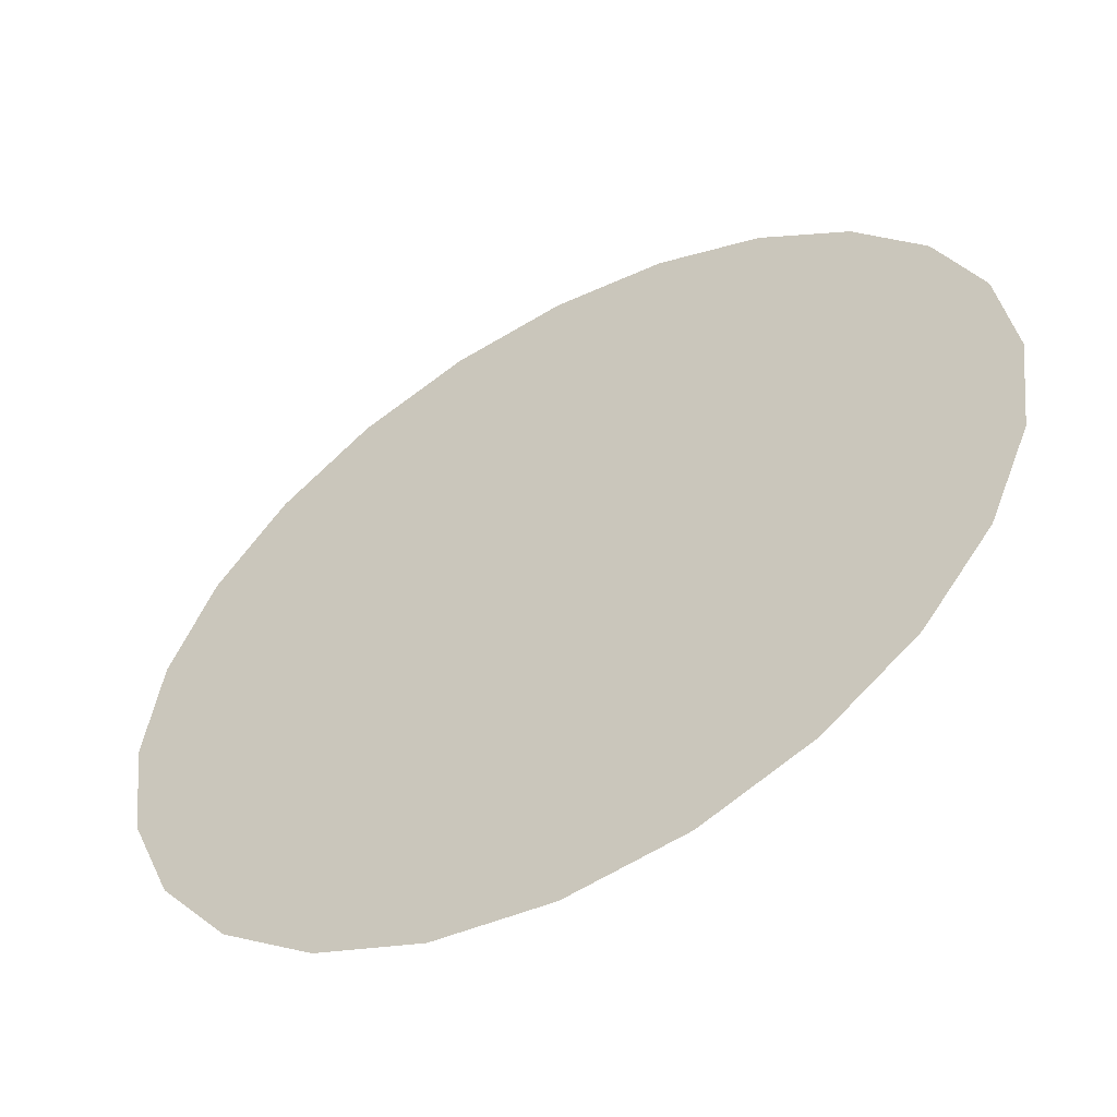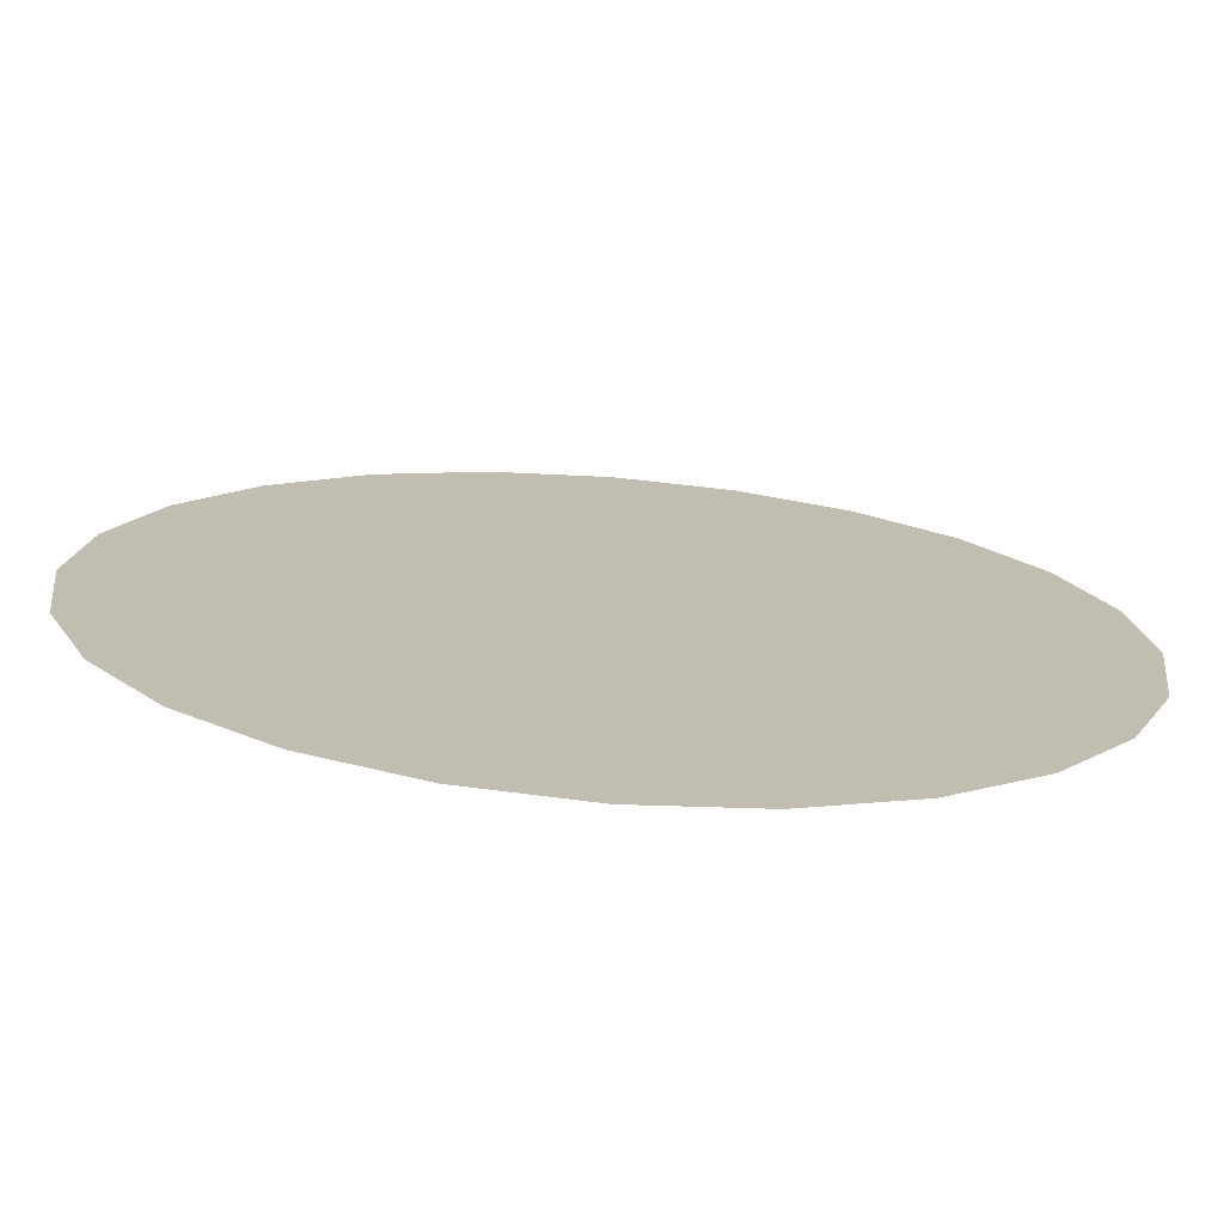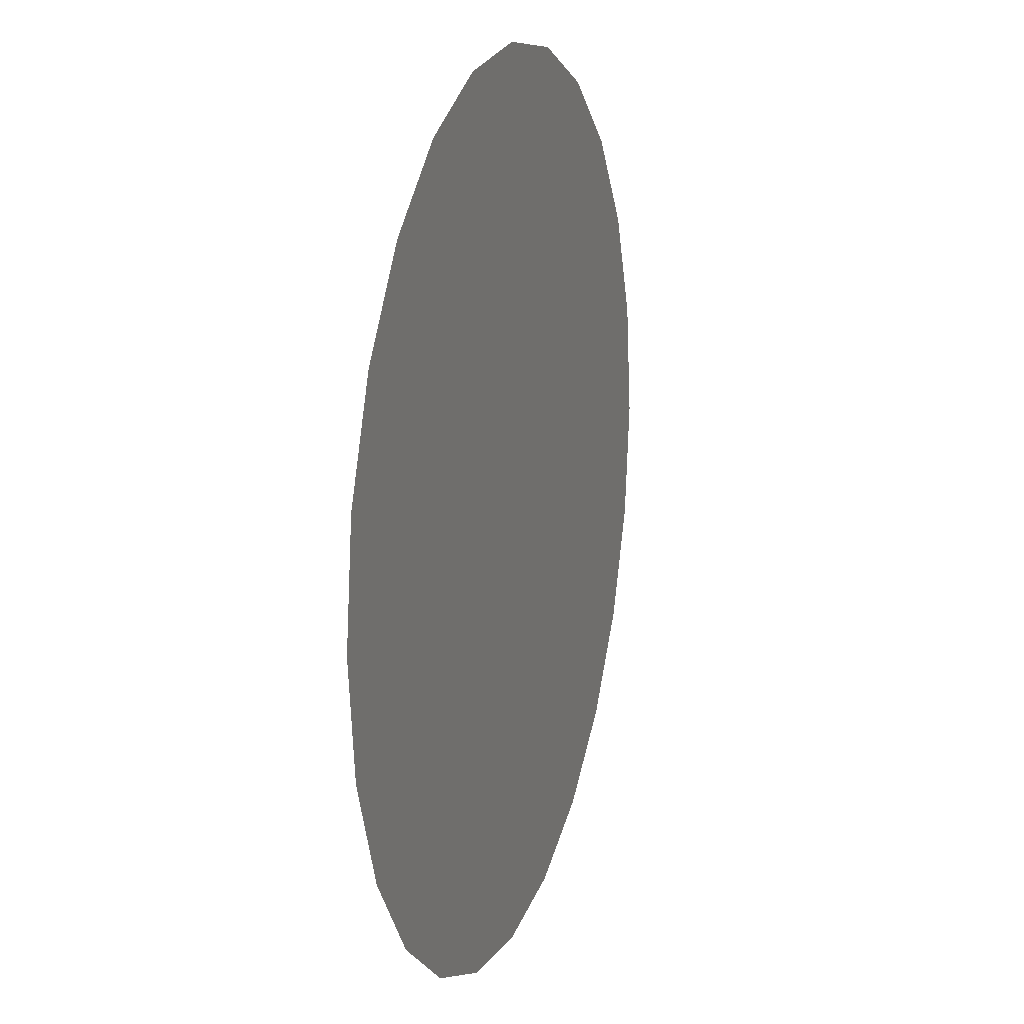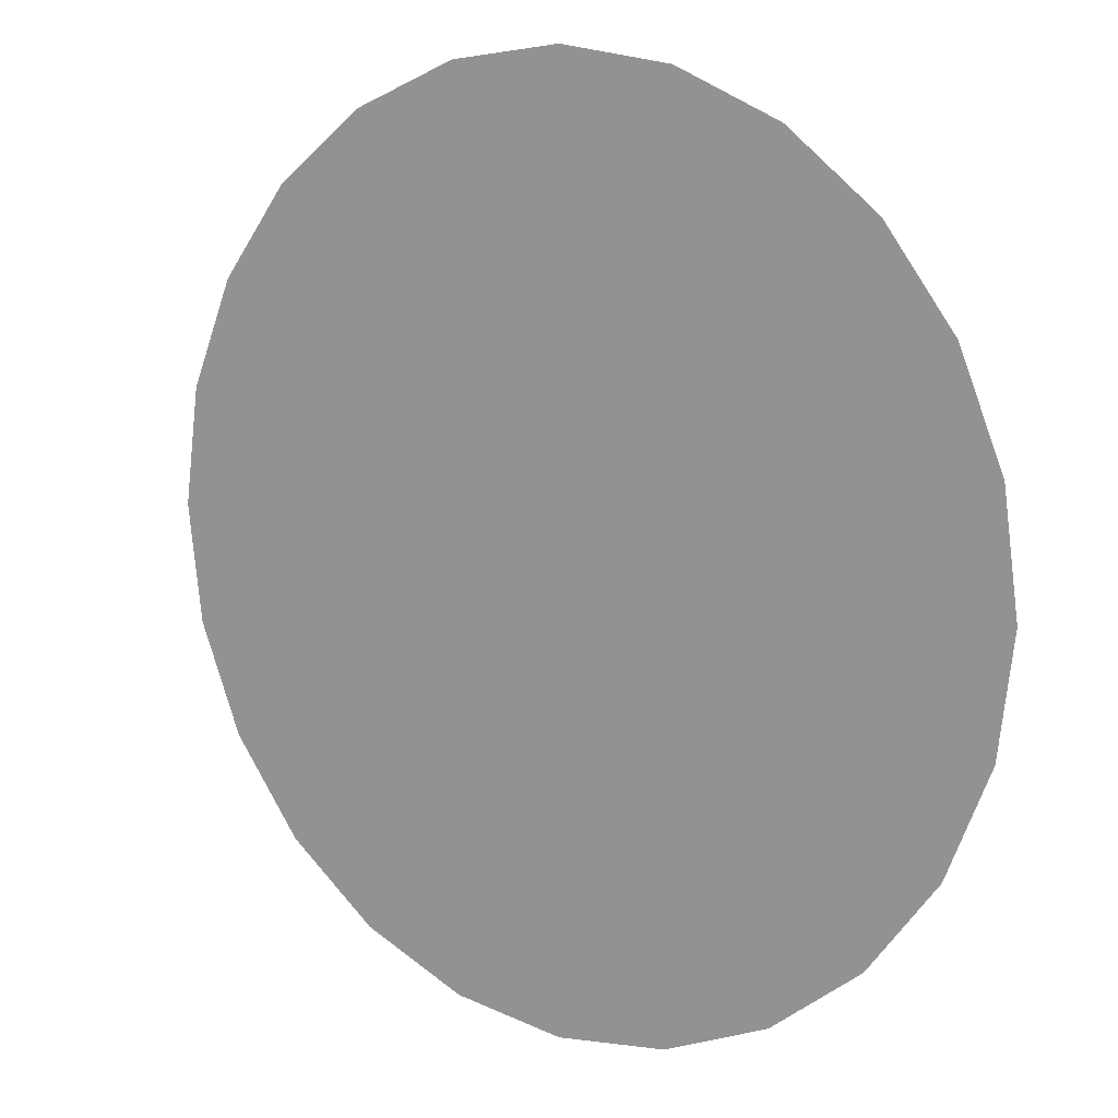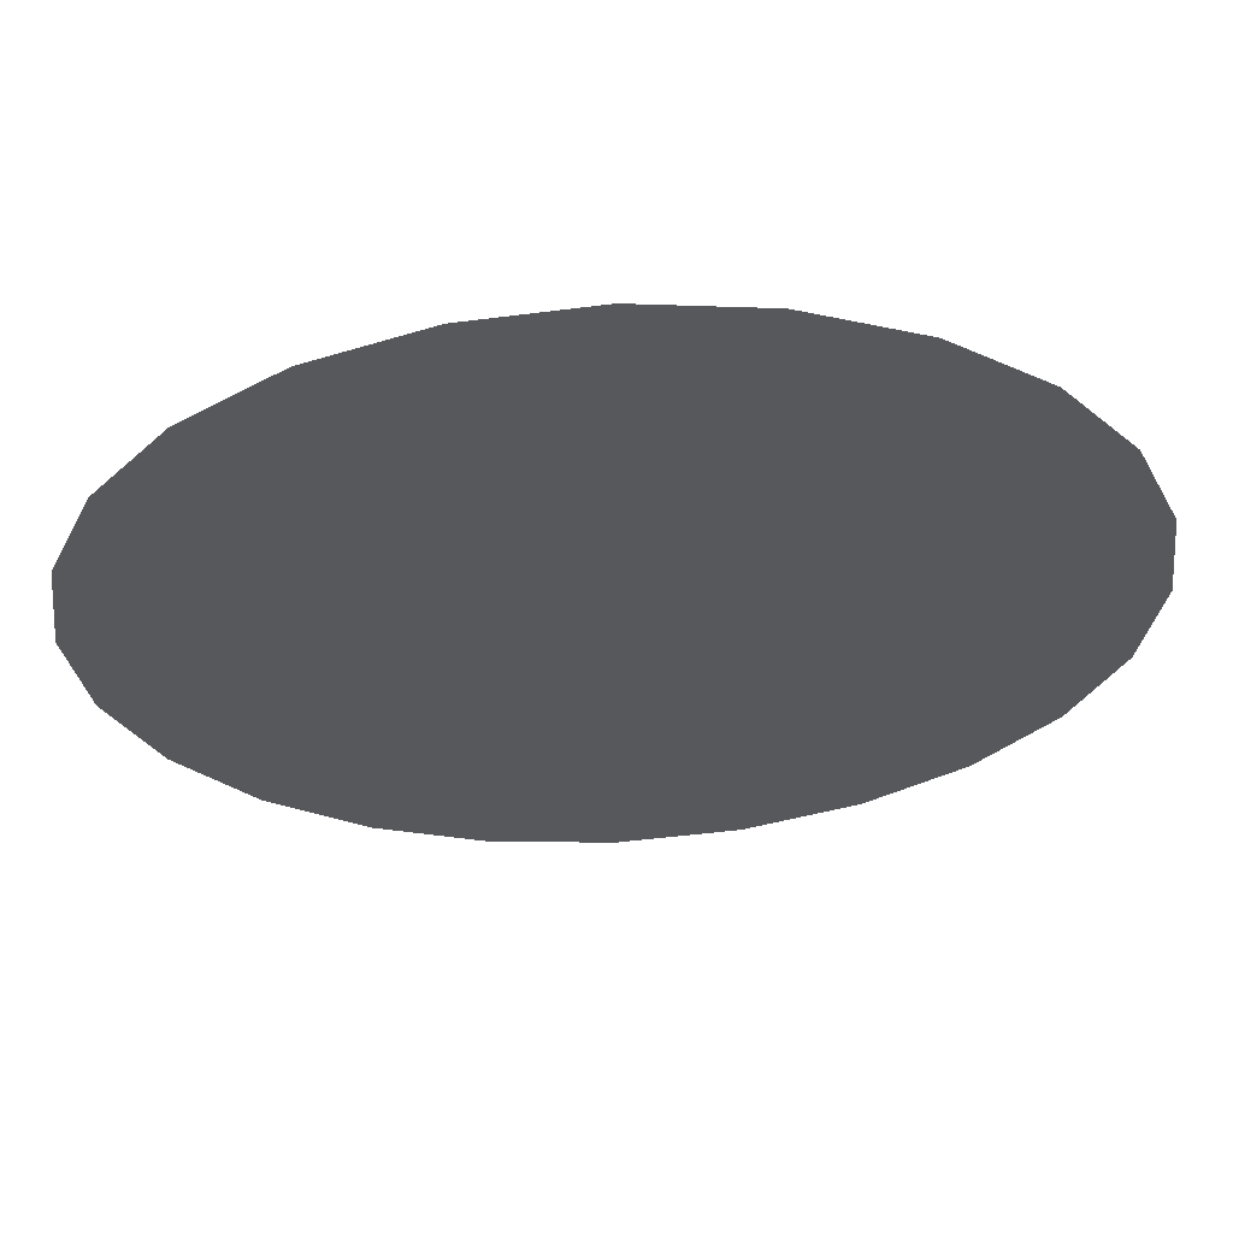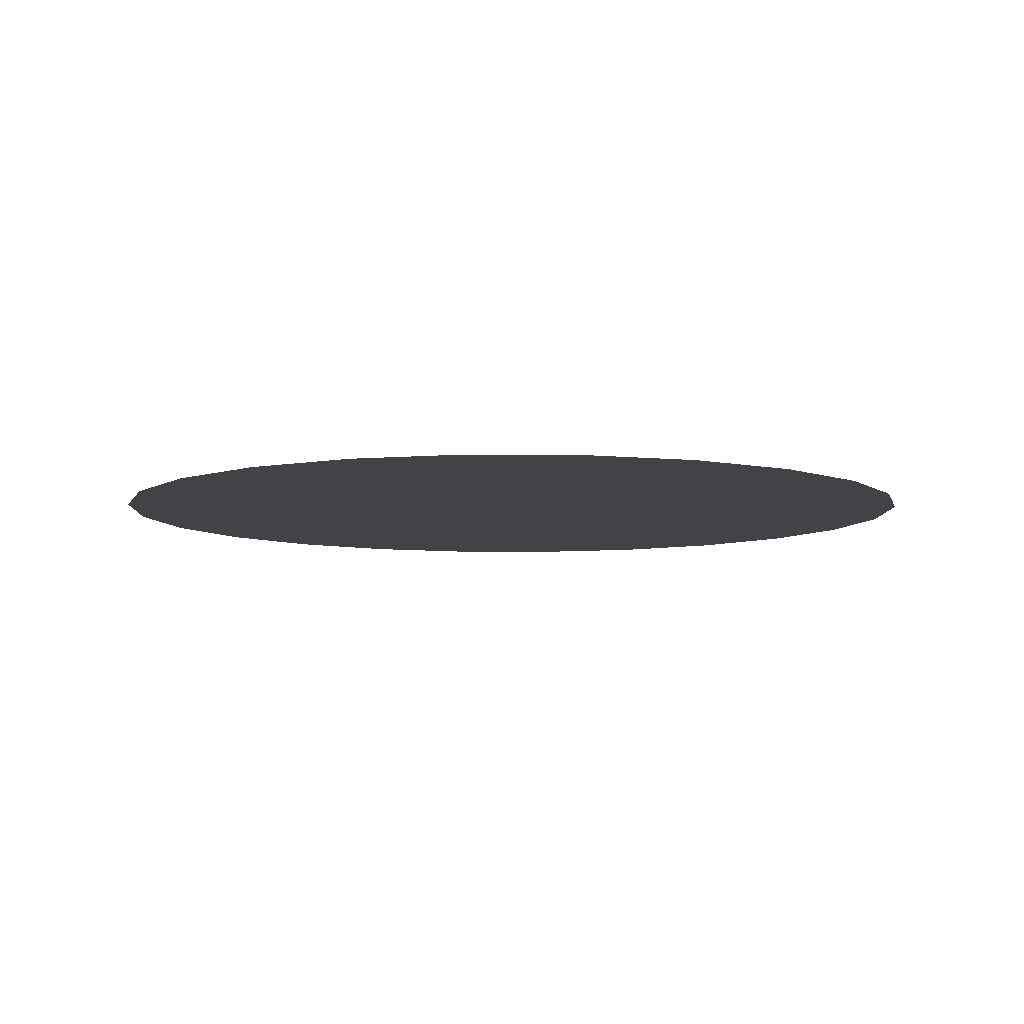
<metadata>
{"format":"obj","ext":"obj","renderer":"f3d","projection":"perspective","resolution":1024,"background":"white","views":[{"elev":-54.9,"azim":-150.6,"up":"+Y"},{"elev":-73.4,"azim":175.5,"up":"+Y"},{"elev":15.8,"azim":-72.8,"up":"+Y"},{"elev":11.8,"azim":36.0,"up":"+Y"},{"elev":62.0,"azim":177.0,"up":"+Y"},{"elev":-7.2,"azim":126.0,"up":"+Z"}]}
</metadata>
<code>
o mesh5/mesh5-geometry/material_2#mesh5-geometry
v -0.1863 -0.2319 0.8058
v -0.1825 -0.2411 0.8058
v -0.1825 -0.2607 0.8058
v -0.1923 -0.224 0.8058
v -0.1863 -0.2319 0.8058
v -0.1863 -0.2699 0.8058
v -0.1812 -0.2509 0.8058
v -0.1825 -0.2607 0.8058
v -0.1825 -0.2411 0.8058
v -0.1863 -0.2699 0.8058
v -0.1863 -0.2319 0.8058
v -0.1825 -0.2607 0.8058
v -0.2002 -0.218 0.8058
v -0.1923 -0.224 0.8058
v -0.1923 -0.2778 0.8058
v -0.1923 -0.2778 0.8058
v -0.1923 -0.224 0.8058
v -0.1863 -0.2699 0.8058
v -0.2094 -0.2142 0.8058
v -0.2002 -0.218 0.8058
v -0.2002 -0.2838 0.8058
v -0.2002 -0.2838 0.8058
v -0.2002 -0.218 0.8058
v -0.1923 -0.2778 0.8058
v -0.2094 -0.2876 0.8058
v -0.2094 -0.2142 0.8058
v -0.2002 -0.2838 0.8058
v -0.2192 -0.2129 0.8058
v -0.2094 -0.2142 0.8058
v -0.2094 -0.2876 0.8058
v -0.2192 -0.2889 0.8058
v -0.2192 -0.2129 0.8058
v -0.2094 -0.2876 0.8058
v -0.229 -0.2142 0.8058
v -0.2192 -0.2129 0.8058
v -0.2192 -0.2889 0.8058
v -0.2382 -0.218 0.8058
v -0.229 -0.2142 0.8058
v -0.229 -0.2876 0.8058
v -0.229 -0.2876 0.8058
v -0.229 -0.2142 0.8058
v -0.2192 -0.2889 0.8058
v -0.2382 -0.2838 0.8058
v -0.2382 -0.218 0.8058
v -0.229 -0.2876 0.8058
v -0.2461 -0.224 0.8058
v -0.2382 -0.218 0.8058
v -0.2382 -0.2838 0.8058
v -0.2461 -0.2778 0.8058
v -0.2461 -0.224 0.8058
v -0.2382 -0.2838 0.8058
v -0.2521 -0.2319 0.8058
v -0.2461 -0.224 0.8058
v -0.2461 -0.2778 0.8058
v -0.2559 -0.2411 0.8058
v -0.2521 -0.2319 0.8058
v -0.2521 -0.2699 0.8058
v -0.2521 -0.2699 0.8058
v -0.2521 -0.2319 0.8058
v -0.2461 -0.2778 0.8058
v -0.2559 -0.2607 0.8058
v -0.2559 -0.2411 0.8058
v -0.2521 -0.2699 0.8058
v -0.2572 -0.2509 0.8058
v -0.2559 -0.2411 0.8058
v -0.2559 -0.2607 0.8058
v -0.1825 -0.2607 0.8058
v -0.1825 -0.2411 0.8058
v -0.1863 -0.2319 0.8058
v -0.1863 -0.2699 0.8058
v -0.1863 -0.2319 0.8058
v -0.1923 -0.224 0.8058
v -0.1825 -0.2411 0.8058
v -0.1825 -0.2607 0.8058
v -0.1812 -0.2509 0.8058
v -0.1825 -0.2607 0.8058
v -0.1863 -0.2319 0.8058
v -0.1863 -0.2699 0.8058
v -0.1923 -0.2778 0.8058
v -0.1923 -0.224 0.8058
v -0.2002 -0.218 0.8058
v -0.1863 -0.2699 0.8058
v -0.1923 -0.224 0.8058
v -0.1923 -0.2778 0.8058
v -0.2002 -0.2838 0.8058
v -0.2002 -0.218 0.8058
v -0.2094 -0.2142 0.8058
v -0.1923 -0.2778 0.8058
v -0.2002 -0.218 0.8058
v -0.2002 -0.2838 0.8058
v -0.2002 -0.2838 0.8058
v -0.2094 -0.2142 0.8058
v -0.2094 -0.2876 0.8058
v -0.2094 -0.2876 0.8058
v -0.2094 -0.2142 0.8058
v -0.2192 -0.2129 0.8058
v -0.2094 -0.2876 0.8058
v -0.2192 -0.2129 0.8058
v -0.2192 -0.2889 0.8058
v -0.2192 -0.2889 0.8058
v -0.2192 -0.2129 0.8058
v -0.229 -0.2142 0.8058
v -0.229 -0.2876 0.8058
v -0.229 -0.2142 0.8058
v -0.2382 -0.218 0.8058
v -0.2192 -0.2889 0.8058
v -0.229 -0.2142 0.8058
v -0.229 -0.2876 0.8058
v -0.2382 -0.2838 0.8058
v -0.2382 -0.218 0.8058
v -0.2461 -0.224 0.8058
v -0.229 -0.2876 0.8058
v -0.2382 -0.218 0.8058
v -0.2382 -0.2838 0.8058
v -0.2382 -0.2838 0.8058
v -0.2461 -0.224 0.8058
v -0.2461 -0.2778 0.8058
v -0.2461 -0.2778 0.8058
v -0.2461 -0.224 0.8058
v -0.2521 -0.2319 0.8058
v -0.2521 -0.2699 0.8058
v -0.2521 -0.2319 0.8058
v -0.2559 -0.2411 0.8058
v -0.2461 -0.2778 0.8058
v -0.2521 -0.2319 0.8058
v -0.2521 -0.2699 0.8058
v -0.2521 -0.2699 0.8058
v -0.2559 -0.2411 0.8058
v -0.2559 -0.2607 0.8058
v -0.2559 -0.2607 0.8058
v -0.2559 -0.2411 0.8058
v -0.2572 -0.2509 0.8058
f 1 2 3
f 4 5 6
f 7 8 9
f 10 11 12
f 13 14 15
f 16 17 18
f 19 20 21
f 22 23 24
f 25 26 27
f 28 29 30
f 31 32 33
f 34 35 36
f 37 38 39
f 40 41 42
f 43 44 45
f 46 47 48
f 49 50 51
f 52 53 54
f 55 56 57
f 58 59 60
f 61 62 63
f 64 65 66
f 67 68 69
f 70 71 72
f 73 74 75
f 76 77 78
f 79 80 81
f 82 83 84
f 85 86 87
f 88 89 90
f 91 92 93
f 94 95 96
f 97 98 99
f 100 101 102
f 103 104 105
f 106 107 108
f 109 110 111
f 112 113 114
f 115 116 117
f 118 119 120
f 121 122 123
f 124 125 126
f 127 128 129
f 130 131 132

</code>
